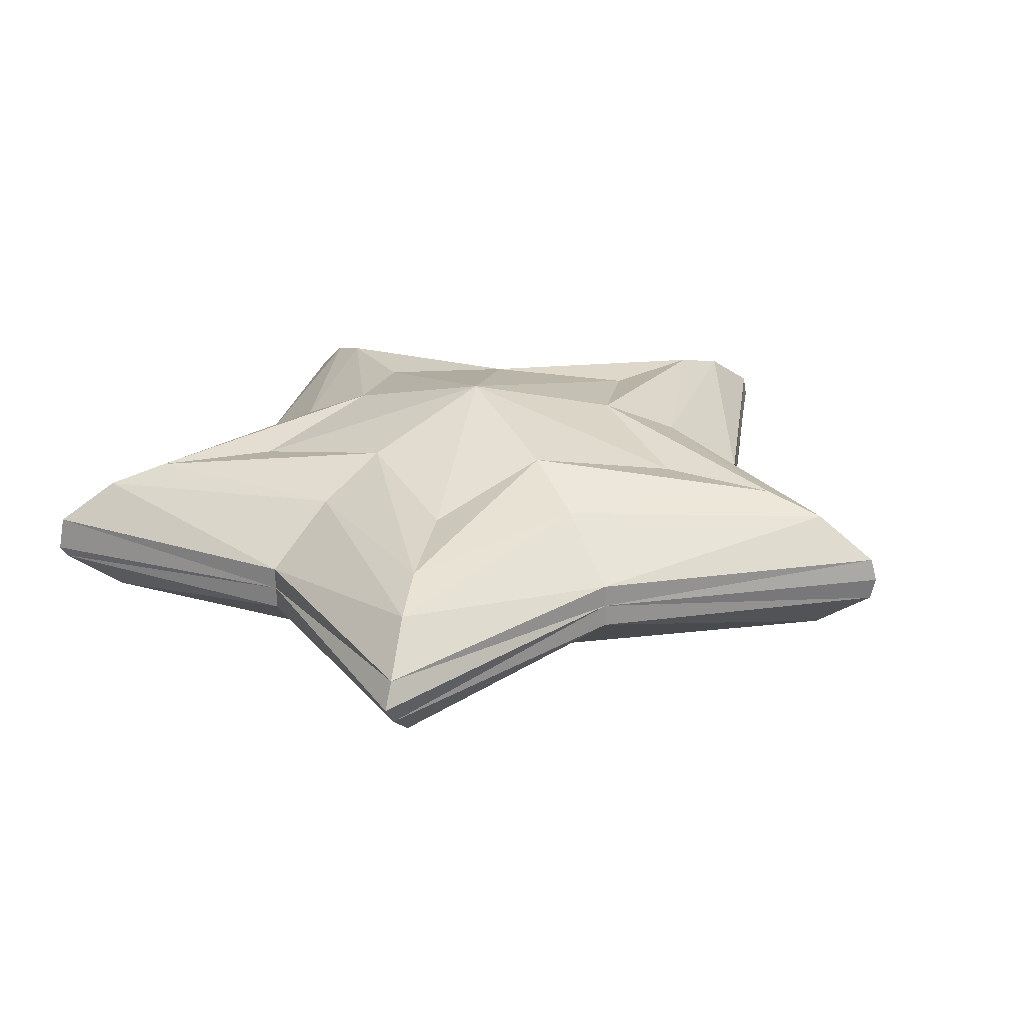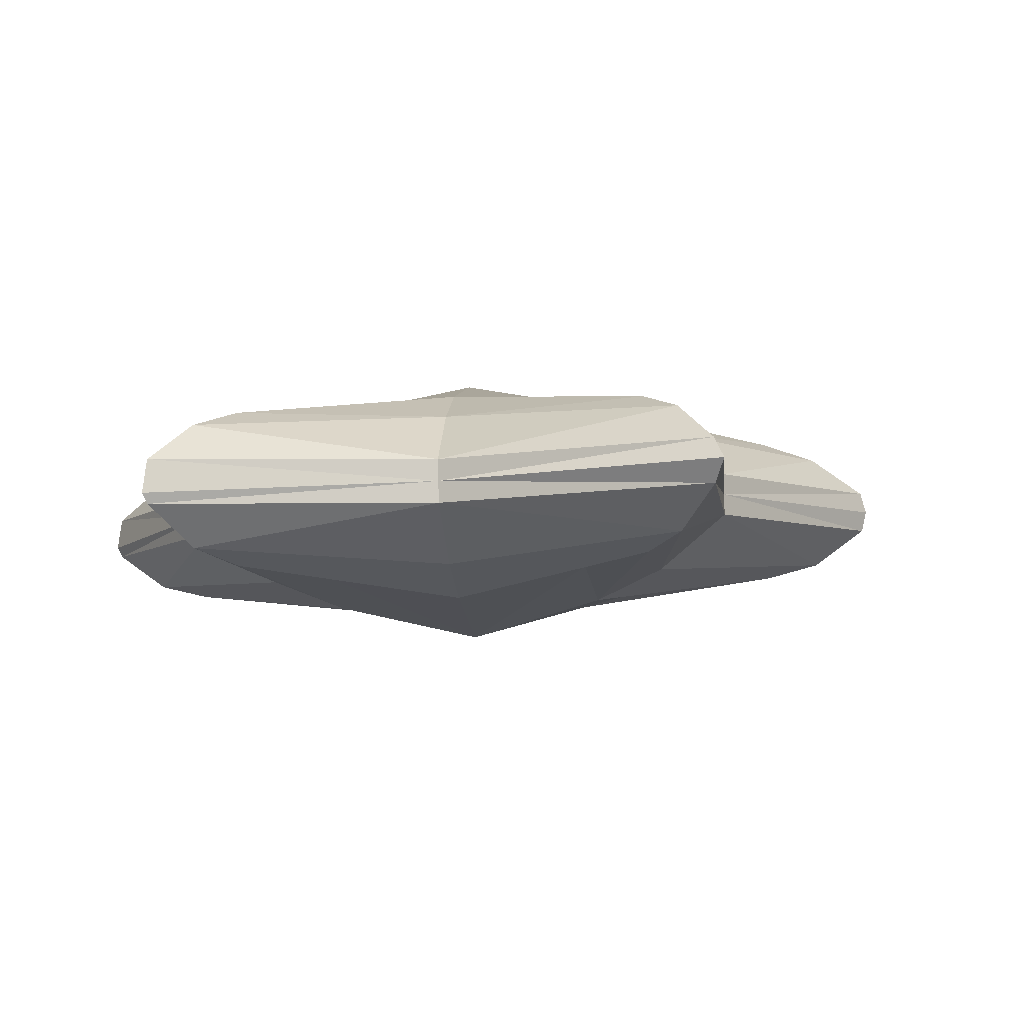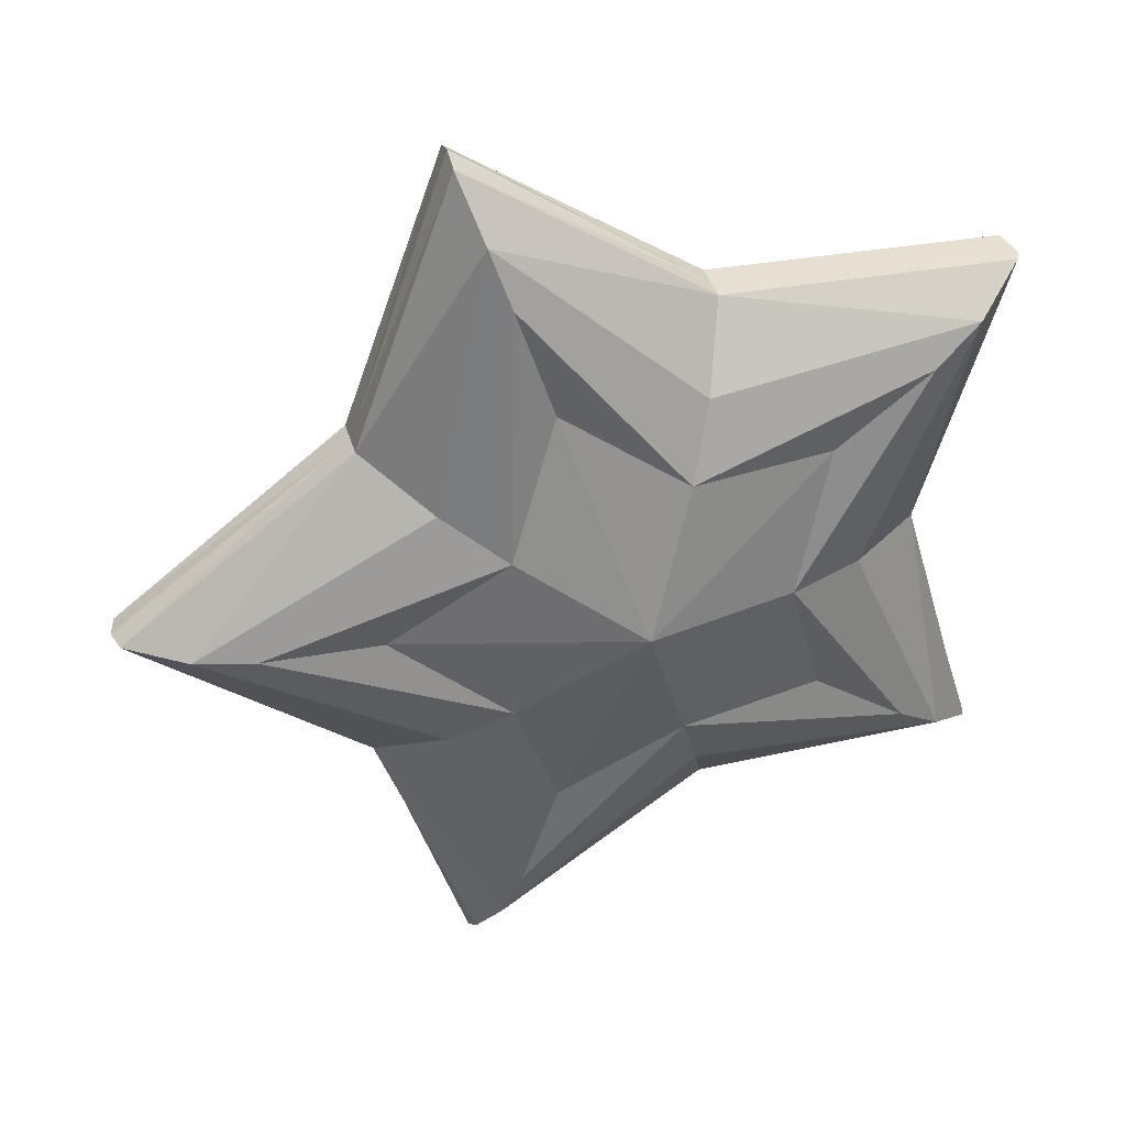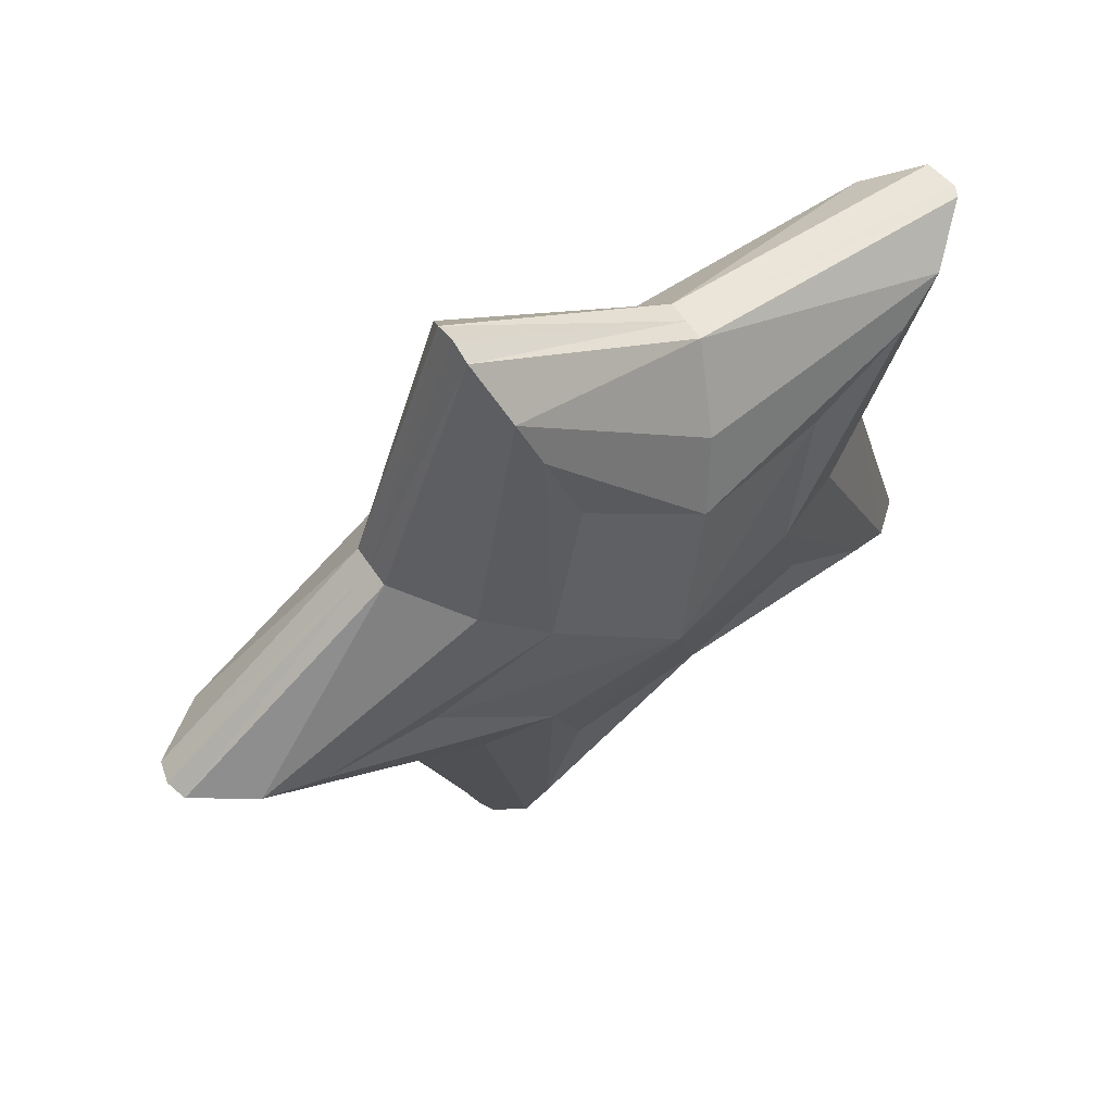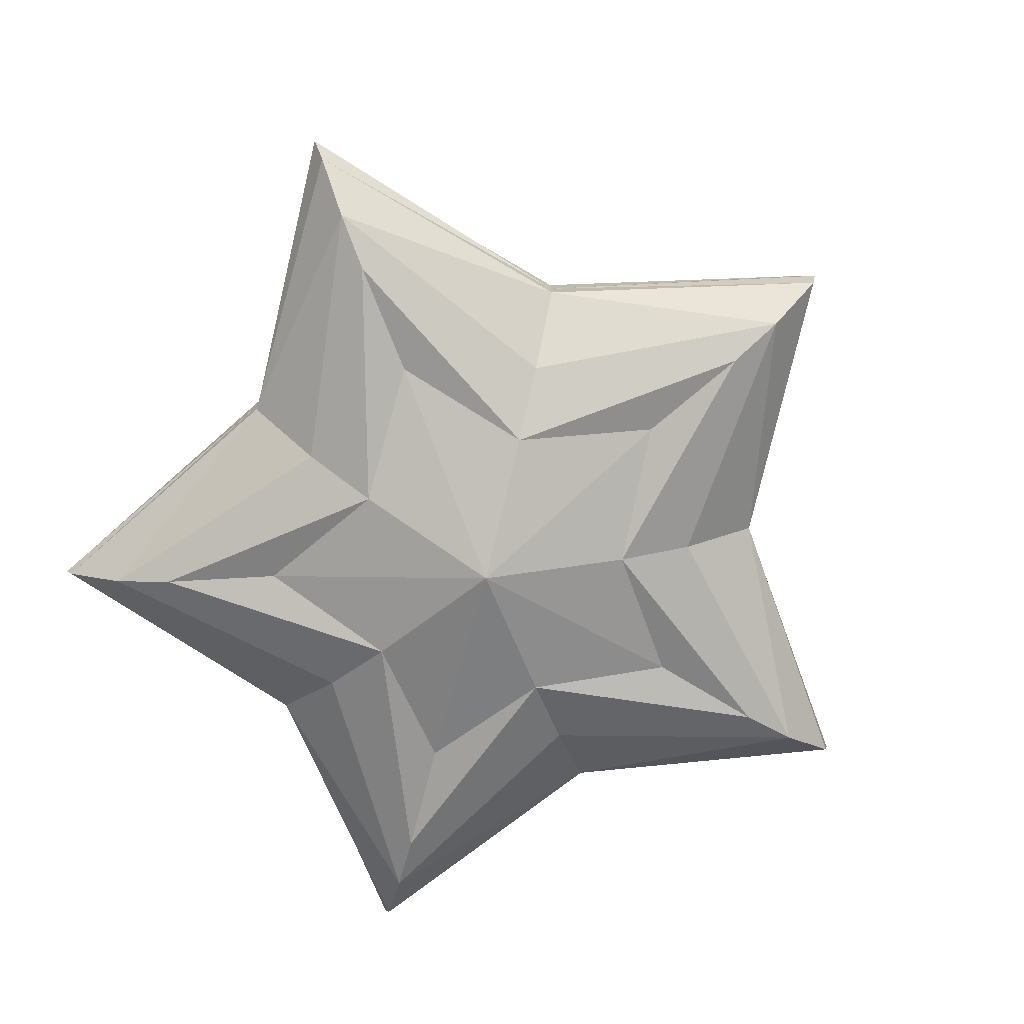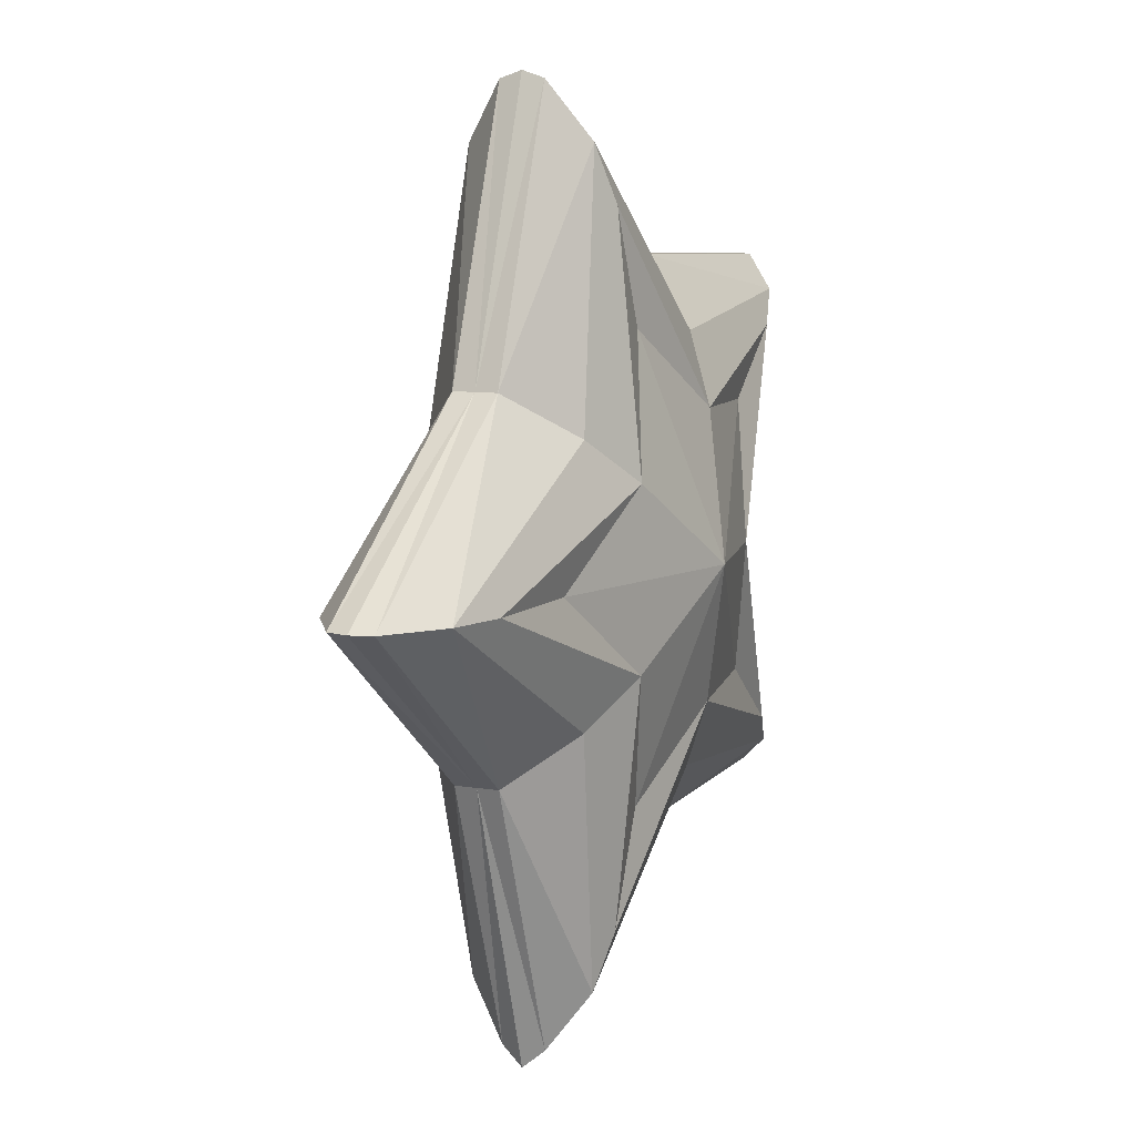
<metadata>
{"format":"obj","ext":"obj","renderer":"f3d","projection":"perspective","resolution":1024,"background":"white","views":[{"elev":24.9,"azim":-152.6,"up":"+Y"},{"elev":-6.6,"azim":167.4,"up":"+Y"},{"elev":37.8,"azim":-16.7,"up":"+Z"},{"elev":61.0,"azim":-35.4,"up":"+Z"},{"elev":-72.7,"azim":-140.4,"up":"+Y"},{"elev":8.7,"azim":-67.3,"up":"+Z"}]}
</metadata>
<code>
o Circle
v -0.5968 0.01498 0.4368
v -1.012 -0.07209 0.004158
v -0.4516 -0.1239 0.3288
v -0.3174 -0.09177 0.964
v 0.224 -0.006954 0.7049
v 0.164 -0.1403 0.5299
v 0.81 -0.1208 0.5994
v 0.7326 -0.01925 0.006857
v 0.5454 -0.1495 0.006386
v 0.8117 -0.1191 -0.5858
v 0.2261 -0.004915 -0.6927
v 0.1656 -0.1388 -0.5183
v -0.3145 -0.08897 -0.9537
v -0.5955 0.01624 -0.427
v -0.4506 -0.1229 -0.319
v -1.004 0.2314 0.004613
v -0.5939 0.1232 0.4369
v -0.4417 0.2527 0.3294
v -0.3094 0.2117 0.9645
v 0.2268 0.1013 0.705
v 0.1739 0.2362 0.5305
v 0.8179 0.1827 0.5999
v 0.7354 0.08901 0.00702
v 0.5553 0.227 0.00695
v 0.8197 0.1844 -0.5853
v 0.2289 0.1033 -0.6925
v 0.1754 0.2378 -0.5177
v -0.3065 0.2145 -0.9532
v -0.5926 0.1245 -0.4268
v -0.4407 0.2536 -0.3184
v -0.5953 0.06912 0.4369
v -0.3566 0.116 1.101
v -1.151 0.1385 0.004257
v -1.166 0.08475 0.004156
v -0.5941 0.07038 -0.4269
v -0.3534 0.1192 -1.09
v -0.3634 0.06539 -1.136
v 0.2254 0.04718 0.705
v 0.9317 0.08285 0.6846
v 0.734 0.03488 0.006939
v 0.9338 0.08482 -0.6699
v 0.2275 0.04922 -0.6926
v -0.3581 0.06187 1.119
v 0.9429 0.001067 0.6845
v 0.9447 0.001895 -0.6796
v -0.2902 0.3305 -0.2101
v -0.5709 0.2775 0.005331
v 0.008807 0.4085 0.006394
v -0.1722 0.2678 -0.542
v 0.1206 0.32 -0.343
v 0.4714 0.2506 -0.3318
v 0.3738 0.3128 0.006803
v 0.4704 0.2496 0.3455
v 0.1195 0.3189 0.3558
v -0.1738 0.2662 0.5538
v -0.2909 0.3299 0.2218
v -0.8592 0.272 0.00489
v -0.2611 0.2576 -0.8161
v 0.7043 0.2317 -0.5008
v 0.7027 0.2303 0.5151
v -0.2636 0.2552 0.8276
v -0.5816 -0.131 0.004719
v -0.3042 -0.2001 -0.2109
v -0.009583 -0.2923 0.005344
v -0.1829 -0.1407 -0.5426
v 0.1066 -0.2106 -0.3438
v 0.4607 -0.1579 -0.3324
v 0.3599 -0.2178 0.006008
v 0.4597 -0.1589 0.3449
v 0.1056 -0.2117 0.355
v -0.1845 -0.1423 0.5532
v -0.3048 -0.2007 0.221
v -0.8693 -0.1124 0.004314
v -0.2712 -0.1269 -0.8167
v 0.6942 -0.1527 -0.5013
v 0.6926 -0.1542 0.5145
v -0.2736 -0.1293 0.827
v 0.9309 -0.02344 -0.6701
v 0.9289 -0.02542 0.6844
v -1.154 0.03025 0.004095
v -0.3595 0.007762 1.101
v -0.3562 0.01096 -1.091
f 1 2 3
f 4 1 3
f 5 4 6
f 7 5 6
f 8 7 9
f 10 8 9
f 11 10 12
f 13 11 12
f 14 13 15
f 2 14 15
f 16 17 18
f 17 19 18
f 19 20 21
f 20 22 21
f 22 23 24
f 23 25 24
f 25 26 27
f 26 28 27
f 28 29 30
f 29 16 30
f 31 32 17
f 31 33 34
f 35 36 37
f 38 39 20
f 40 41 23
f 42 36 26
f 38 32 43
f 35 33 29
f 40 39 44
f 42 41 45
f 46 47 48
f 49 46 48
f 50 49 48
f 51 50 48
f 52 51 48
f 53 52 48
f 54 53 48
f 55 54 48
f 56 55 48
f 47 56 48
f 30 57 46
f 58 30 46
f 27 58 50
f 59 27 50
f 24 59 52
f 60 24 52
f 21 60 54
f 61 21 54
f 18 61 56
f 57 18 56
f 62 63 64
f 63 65 64
f 65 66 64
f 66 67 64
f 67 68 64
f 68 69 64
f 69 70 64
f 70 71 64
f 71 72 64
f 72 62 64
f 73 15 63
f 15 74 63
f 74 12 66
f 12 75 66
f 75 9 68
f 9 76 68
f 76 6 70
f 6 77 70
f 77 3 72
f 3 73 72
f 78 42 45
f 79 40 44
f 80 35 14
f 81 38 43
f 82 42 11
f 78 40 8
f 79 38 5
f 82 35 37
f 80 31 34
f 81 31 1
f 1 80 2
f 4 81 1
f 5 81 4
f 7 79 5
f 8 79 7
f 10 78 8
f 11 78 10
f 13 82 11
f 14 82 13
f 2 80 14
f 16 33 17
f 17 32 19
f 19 32 20
f 20 39 22
f 22 39 23
f 23 41 25
f 25 41 26
f 26 36 28
f 28 36 29
f 29 33 16
f 31 43 32
f 31 17 33
f 35 29 36
f 38 44 39
f 40 45 41
f 42 37 36
f 38 20 32
f 35 34 33
f 40 23 39
f 42 26 41
f 46 57 47
f 49 58 46
f 50 58 49
f 51 59 50
f 52 59 51
f 53 60 52
f 54 60 53
f 55 61 54
f 56 61 55
f 47 57 56
f 30 16 57
f 58 28 30
f 27 28 58
f 59 25 27
f 24 25 59
f 60 22 24
f 21 22 60
f 61 19 21
f 18 19 61
f 57 16 18
f 62 73 63
f 63 74 65
f 65 74 66
f 66 75 67
f 67 75 68
f 68 76 69
f 69 76 70
f 70 77 71
f 71 77 72
f 72 73 62
f 73 2 15
f 15 13 74
f 74 13 12
f 12 10 75
f 75 10 9
f 9 7 76
f 76 7 6
f 6 4 77
f 77 4 3
f 3 2 73
f 78 11 42
f 79 8 40
f 80 34 35
f 81 5 38
f 82 37 42
f 78 45 40
f 79 44 38
f 82 14 35
f 80 1 31
f 81 43 31

</code>
